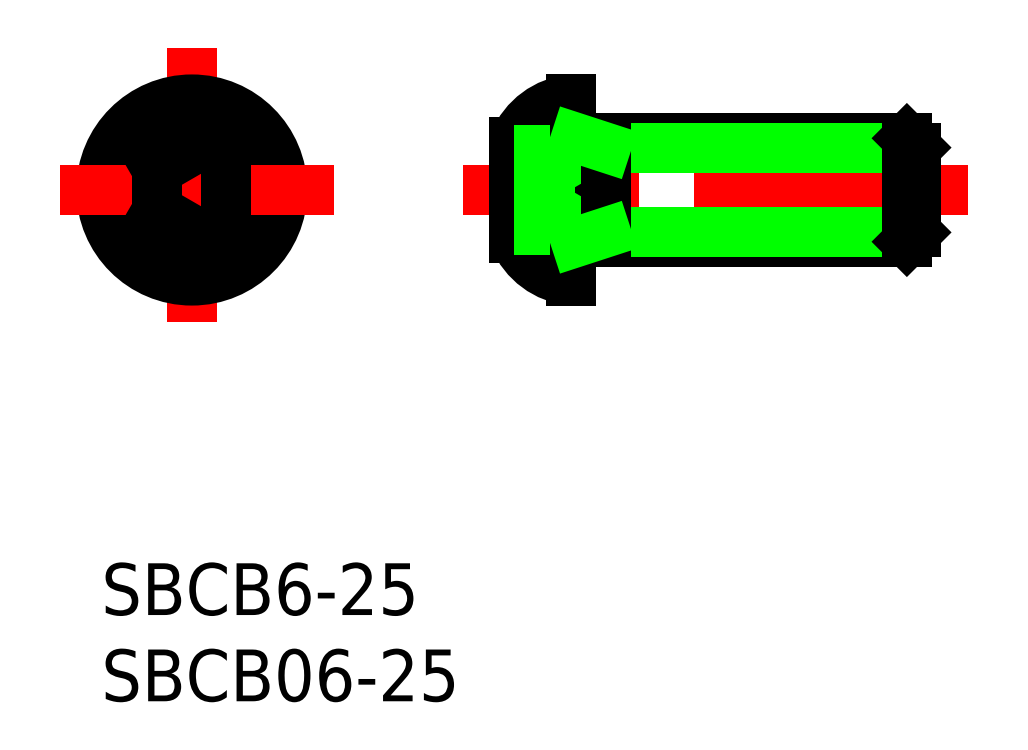
<metadata>
{"format":"dxf","ext":"dxf","renderer":"ezdxf+matplotlib","layout":"modelspace","background":"white","min_lineweight":24,"dpi":150}
</metadata>
<code>
0
SECTION
2
ENTITIES
0
ARC
8
0
10
27.65
20
22.91
30
0
40
4
50
95.68
51
157.5
0
LINE
8
CENTER
10
5.25
20
29.89
30
0
11
5.25
21
13.39
31
0
0
LINE
8
CENTER
10
50.25
20
21.64
30
0
11
20.95
21
21.64
31
0
0
CIRCLE
8
0
10
5.25
20
21.64
30
0
40
3.27
0
CIRCLE
8
0
10
5.25
20
21.64
30
0
40
5.25
0
CIRCLE
8
0
10
5.25
20
21.64
30
0
40
2.309
0
LINE
8
0
10
7.25
20
20.49
30
0
11
5.25
21
19.34
31
0
0
LINE
8
0
10
7.25
20
22.8
30
0
11
5.25
21
23.95
31
0
0
LINE
8
CENTER
10
13.5
20
21.64
30
0
11
-3
21
21.64
31
0
0
LINE
8
0
10
3.25
20
22.8
30
0
11
3.25
21
20.49
31
0
0
LINE
8
0
10
3.25
20
20.49
30
0
11
5.25
21
19.34
31
0
0
LINE
8
0
10
3.25
20
22.8
30
0
11
5.25
21
23.95
31
0
0
LINE
8
0
10
7.25
20
22.8
30
0
11
7.25
21
20.49
31
0
0
LINE
8
0
10
27.65
20
18.64
30
0
11
46.71
21
18.64
31
0
0
LINE
8
0
10
27.65
20
24.64
30
0
11
46.71
21
24.64
31
0
0
LINE
8
0
10
47.25
20
19.19
30
0
11
29.25
21
19.19
31
0
0
LINE
8
0
10
47.25
20
24.1
30
0
11
29.25
21
24.1
31
0
0
LINE
8
0
10
27.25
20
25.04
30
0
11
27.25
21
18.24
31
0
0
LINE
8
0
10
23.95
20
24.44
30
0
11
23.95
21
18.84
31
0
0
LINE
8
0
10
26.03
20
19.64
30
0
11
27.18
21
21.64
31
0
0
ARC
8
0
10
27.65
20
18.24
30
0
40
0.4
50
90
51
180
0
ARC
8
0
10
27.65
20
20.38
30
0
40
4
50
202.5
51
264.3
0
LINE
8
0
10
27.25
20
18.24
30
0
11
27.25
21
16.39
31
0
0
LINE
8
0
10
23.95
20
19.34
30
0
11
26.03
21
19.34
31
0
0
LINE
8
0
10
23.95
20
20.49
30
0
11
26.03
21
20.49
31
0
0
ARC
8
0
10
27.65
20
25.04
30
0
40
0.4
50
180
51
270
0
LINE
8
0
10
27.25
20
26.89
30
0
11
27.25
21
25.04
31
0
0
LINE
8
0
10
26.03
20
23.64
30
0
11
27.18
21
21.64
31
0
0
LINE
8
0
10
23.95
20
23.95
30
0
11
26.03
21
23.95
31
0
0
LINE
8
0
10
23.95
20
22.8
30
0
11
26.03
21
22.8
31
0
0
LINE
8
0
10
46.71
20
18.64
30
0
11
46.71
21
24.64
31
0
0
LINE
8
0
10
47.25
20
19.19
30
0
11
47.25
21
24.1
31
0
0
LINE
8
0
10
46.71
20
18.64
30
0
11
47.25
21
19.19
31
0
0
LINE
8
0
10
46.71
20
24.64
30
0
11
47.25
21
24.1
31
0
0
INSERT
8
0
2
*U3
10
0
20
0
30
0
0
INSERT
8
0
2
*U4
10
0
20
0
30
0
0
LINE
8
0
10
26.03
20
23.95
30
0
11
26.03
21
19.34
31
0
0
LINE
8
0
10
29.25
20
24.64
30
0
11
29.25
21
18.64
31
0
0
LINE
8
0
10
27.53
20
24.66
30
0
11
29.25
21
24.1
31
0
0
LINE
8
0
10
27.53
20
18.63
30
0
11
29.25
21
19.19
31
0
0
ENDSEC
0
EOF

</code>
